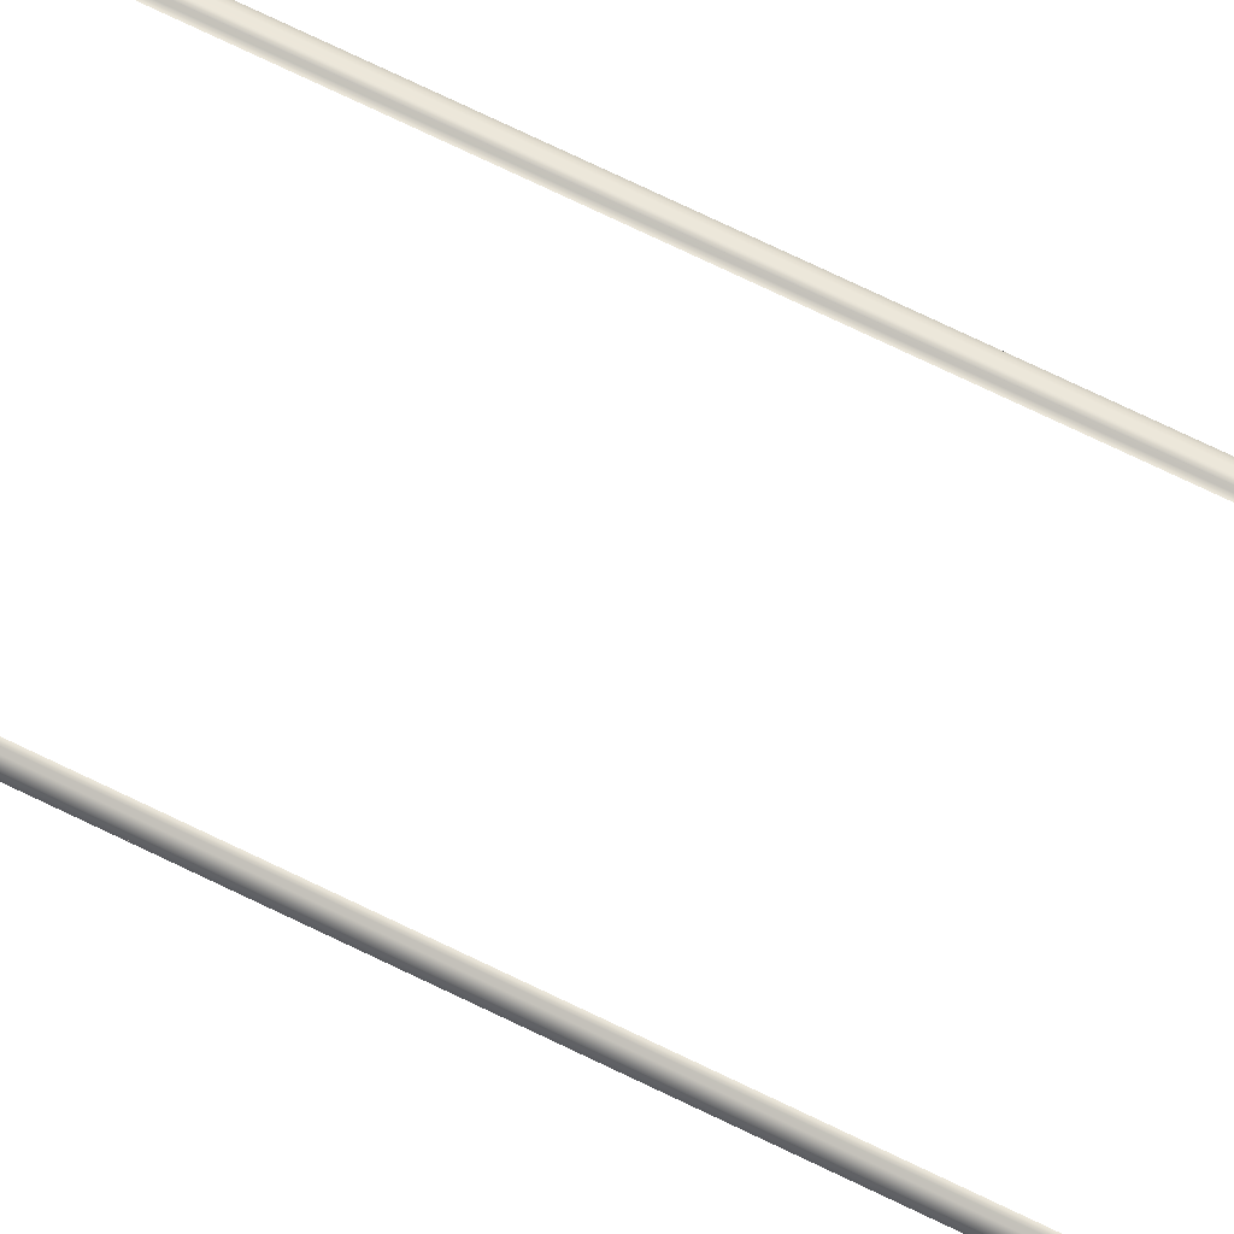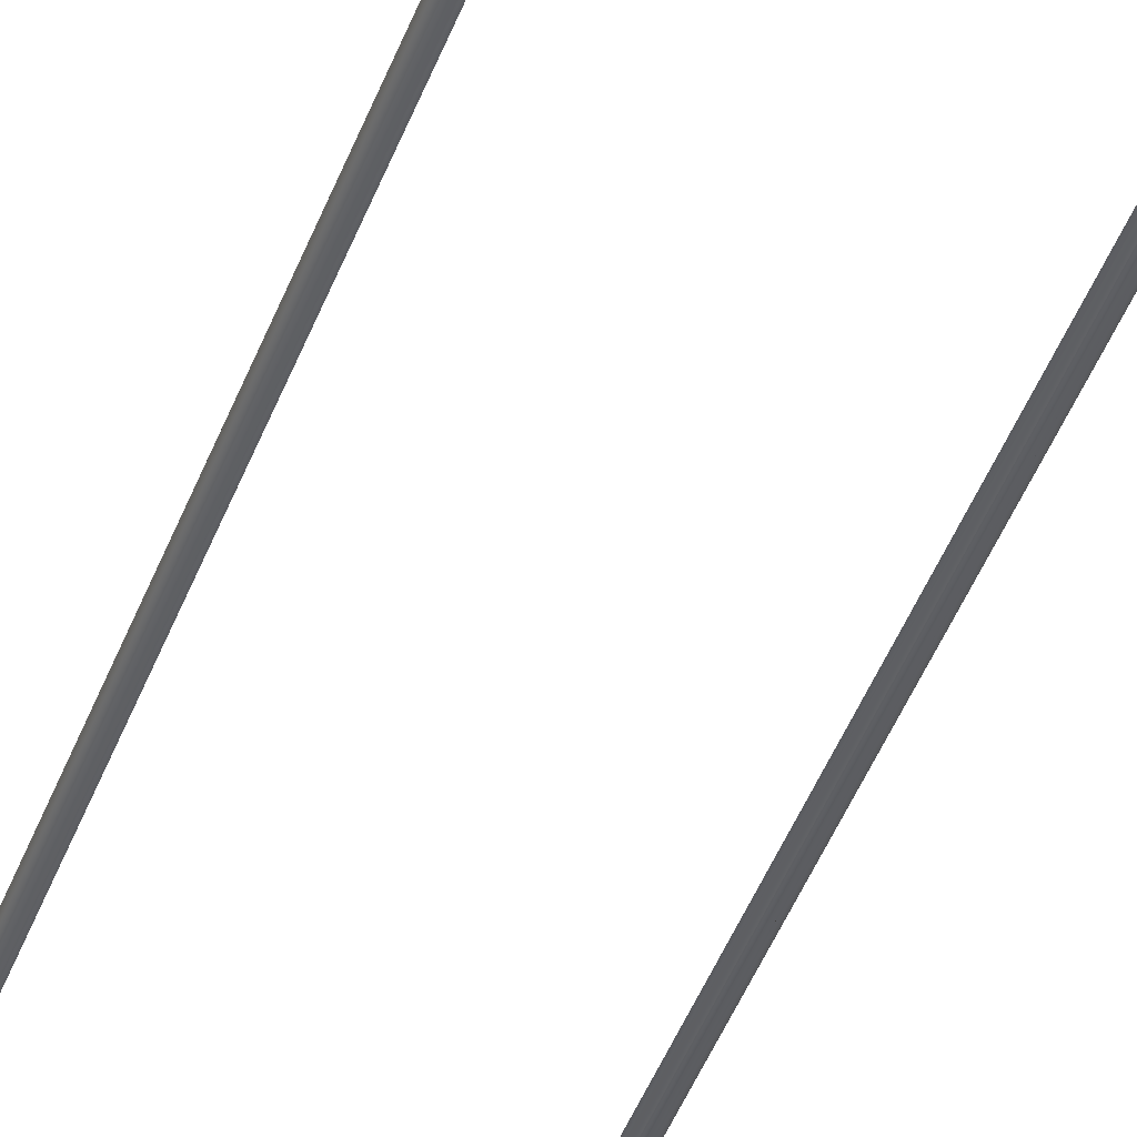
<metadata>
{"format":"obj","ext":"obj","renderer":"f3d","projection":"perspective","resolution":1024,"background":"white","views":[{"elev":72.3,"azim":115.9,"up":"+Y"},{"elev":-41.7,"azim":-18.8,"up":"+Y"}]}
</metadata>
<code>
o #ID55
v -0.151 0.5155 -0.4548
v -0.07584 0.514 -0.4569
v -0.1512 0.514 -0.4569
v -0.07601 0.5155 -0.4548
v -0.1584 0.5155 -0.4536
v -0.1591 0.514 -0.4556
v -0.174 0.5155 0.3443
v -0.1752 0.5155 -0.4307
v -0.1752 0.5155 0.3369
v -0.174 0.5155 -0.4381
v -0.1726 0.5155 0.3367
v -0.1706 0.5155 0.3511
v -0.1715 0.5155 0.3435
v -0.1685 0.5155 0.3496
v -0.1652 0.5155 0.3565
v -0.1637 0.5155 0.3544
v -0.1584 0.5155 0.3599
v -0.1576 0.5155 0.3574
v -0.151 0.5155 0.3611
v -0.1508 0.5155 0.3585
v -0.07601 0.5155 0.3611
v -0.07621 0.5155 0.3585
v -0.06941 0.5155 0.3574
v -0.06861 0.5155 0.3599
v -0.06338 0.5155 0.3544
v -0.06185 0.5155 0.3565
v -0.05858 0.5155 0.3496
v -0.05648 0.5155 0.3511
v -0.05551 0.5155 0.3435
v -0.05303 0.5155 0.3443
v -0.05443 0.5155 0.3367
v -0.05443 0.5155 -0.4305
v -0.1726 0.5155 -0.4305
v -0.1706 0.5155 -0.4448
v -0.1715 0.5155 -0.4373
v -0.1685 0.5155 -0.4433
v -0.1652 0.5155 -0.4502
v -0.1637 0.5155 -0.4481
v -0.1576 0.5155 -0.4512
v -0.1508 0.5155 -0.4522
v -0.07621 0.5155 -0.4522
v -0.06941 0.5155 -0.4512
v -0.06861 0.5155 -0.4536
v -0.06338 0.5155 -0.4481
v -0.06185 0.5155 -0.4502
v -0.05858 0.5155 -0.4433
v -0.05648 0.5155 -0.4448
v -0.05551 0.5155 -0.4373
v -0.05303 0.5155 -0.4381
v -0.05186 0.5155 0.3369
v -0.05186 0.5155 -0.4307
v -0.06796 0.514 -0.4556
v -0.1513 0.5115 -0.4577
v -0.1135 0.5115 -0.4577
v -0.1471 0.5115 -0.4577
v -0.07996 0.5115 -0.4577
v -0.07578 0.5115 -0.4577
v -0.1664 0.514 -0.4519
v -0.1593 0.5115 -0.4564
v -0.05103 0.514 0.345
v -0.04978 0.514 0.3371
v -0.04978 0.514 -0.4308
v -0.05103 0.514 -0.4387
v -0.05478 0.514 -0.4461
v -0.06061 0.514 -0.4519
v -0.1723 0.514 -0.4461
v -0.176 0.514 -0.4387
v -0.1773 0.514 -0.4308
v -0.1773 0.514 0.3371
v -0.176 0.514 0.345
v -0.1723 0.514 0.3523
v -0.1664 0.514 0.3582
v -0.1591 0.514 0.3619
v -0.1512 0.514 0.3632
v -0.07584 0.514 0.3632
v -0.06796 0.514 0.3619
v -0.06061 0.514 0.3582
v -0.05478 0.514 0.3523
v -0.06771 0.5115 -0.4564
v -0.1495 0.5091 -0.4569
v -0.1512 0.5091 -0.4569
v -0.1446 0.5091 -0.4569
v -0.116 0.5091 -0.4569
v -0.1111 0.5091 -0.4569
v -0.0824 0.5091 -0.4569
v -0.07752 0.5091 -0.4569
v -0.07584 0.5091 -0.4569
v -0.1669 0.5115 -0.4525
v -0.1591 0.5091 -0.4556
v -0.04899 0.5115 0.3372
v -0.05027 0.5115 0.3452
v -0.04899 0.5115 0.3331
v -0.04899 0.5115 0.2572
v -0.04899 0.5115 0.1812
v -0.04899 0.5115 0.1052
v -0.04899 0.5115 0.0292
v -0.04899 0.5115 -0.04679
v -0.04899 0.5115 -0.1228
v -0.04899 0.5115 -0.1988
v -0.04899 0.5115 -0.2747
v -0.04899 0.5115 -0.3507
v -0.04899 0.5115 -0.4267
v -0.04899 0.5115 -0.4309
v -0.05027 0.5115 -0.439
v -0.05413 0.5115 -0.4465
v -0.06014 0.5115 -0.4525
v -0.1729 0.5115 -0.4465
v -0.1768 0.5115 -0.439
v -0.178 0.5115 -0.4309
v -0.178 0.5115 0.3331
v -0.178 0.5115 0.3372
v -0.178 0.5115 0.2572
v -0.178 0.5115 0.1812
v -0.178 0.5115 0.1052
v -0.178 0.5115 0.0292
v -0.178 0.5115 -0.04679
v -0.178 0.5115 -0.1228
v -0.178 0.5115 -0.1988
v -0.178 0.5115 -0.2747
v -0.178 0.5115 -0.3507
v -0.178 0.5115 -0.4267
v -0.1768 0.5115 0.3452
v -0.1729 0.5115 0.3528
v -0.1669 0.5115 0.3588
v -0.1593 0.5115 0.3627
v -0.1513 0.5115 0.364
v -0.07578 0.5115 0.364
v -0.1135 0.5115 0.364
v -0.07996 0.5115 0.364
v -0.1471 0.5115 0.364
v -0.06771 0.5115 0.3627
v -0.06014 0.5115 0.3588
v -0.05413 0.5115 0.3528
v -0.06796 0.5091 -0.4556
v -0.151 0.5076 -0.4548
v -0.1431 0.5076 -0.4548
v -0.1175 0.5076 -0.4548
v -0.1096 0.5076 -0.4548
v -0.08391 0.5076 -0.4548
v -0.07601 0.5076 -0.4548
v -0.1664 0.5091 -0.4519
v -0.1584 0.5076 -0.4536
v -0.05103 0.5091 0.345
v -0.04978 0.5091 0.3371
v -0.04978 0.5091 0.3356
v -0.04978 0.5091 0.3307
v -0.04978 0.5091 0.2596
v -0.04978 0.5091 0.2547
v -0.04978 0.5091 0.1836
v -0.04978 0.5091 0.1787
v -0.04978 0.5091 0.1076
v -0.04978 0.5091 0.1027
v -0.04978 0.5091 0.03164
v -0.04978 0.5091 0.02676
v -0.04978 0.5091 -0.04434
v -0.04978 0.5091 -0.04923
v -0.04978 0.5091 -0.1203
v -0.04978 0.5091 -0.1252
v -0.04978 0.5091 -0.1963
v -0.04978 0.5091 -0.2012
v -0.04978 0.5091 -0.2723
v -0.04978 0.5091 -0.2772
v -0.04978 0.5091 -0.3483
v -0.04978 0.5091 -0.3532
v -0.04978 0.5091 -0.4243
v -0.04978 0.5091 -0.4292
v -0.04978 0.5091 -0.4308
v -0.05103 0.5091 -0.4387
v -0.05478 0.5091 -0.4461
v -0.06061 0.5091 -0.4519
v -0.1723 0.5091 -0.4461
v -0.176 0.5091 -0.4387
v -0.1773 0.5091 -0.4308
v -0.1773 0.5091 0.3371
v -0.1773 0.5091 0.3356
v -0.1773 0.5091 0.3307
v -0.1773 0.5091 0.2596
v -0.1773 0.5091 0.2547
v -0.1773 0.5091 0.1836
v -0.1773 0.5091 0.1787
v -0.1773 0.5091 0.1076
v -0.1773 0.5091 0.1027
v -0.1773 0.5091 0.03164
v -0.1773 0.5091 0.02676
v -0.1773 0.5091 -0.04434
v -0.1773 0.5091 -0.04923
v -0.1773 0.5091 -0.1203
v -0.1773 0.5091 -0.1252
v -0.1773 0.5091 -0.1963
v -0.1773 0.5091 -0.2012
v -0.1773 0.5091 -0.2723
v -0.1773 0.5091 -0.2772
v -0.1773 0.5091 -0.3483
v -0.1773 0.5091 -0.3532
v -0.1773 0.5091 -0.4243
v -0.1773 0.5091 -0.4292
v -0.176 0.5091 0.345
v -0.1723 0.5091 0.3523
v -0.1664 0.5091 0.3582
v -0.1591 0.5091 0.3619
v -0.1512 0.5091 0.3632
v -0.07752 0.5091 0.3632
v -0.07584 0.5091 0.3632
v -0.0824 0.5091 0.3632
v -0.1111 0.5091 0.3632
v -0.116 0.5091 0.3632
v -0.1446 0.5091 0.3632
v -0.1495 0.5091 0.3632
v -0.06796 0.5091 0.3619
v -0.06061 0.5091 0.3582
v -0.05478 0.5091 0.3523
v -0.06861 0.5076 -0.4536
v -0.1726 0.5076 0.2611
v -0.1726 0.5076 0.3292
v -0.1726 0.5076 0.2532
v -0.174 0.5076 -0.4381
v -0.1752 0.5076 -0.4228
v -0.1752 0.5076 -0.4307
v -0.1752 0.5076 -0.3547
v -0.1752 0.5076 -0.3468
v -0.1752 0.5076 -0.2787
v -0.1752 0.5076 -0.2708
v -0.1752 0.5076 -0.2027
v -0.1752 0.5076 -0.1948
v -0.1752 0.5076 -0.1267
v -0.1752 0.5076 -0.1188
v -0.1752 0.5076 -0.05074
v -0.1752 0.5076 -0.04283
v -0.1752 0.5076 0.02525
v -0.1752 0.5076 0.03315
v -0.1752 0.5076 0.1012
v -0.1752 0.5076 0.1091
v -0.1752 0.5076 0.1772
v -0.1752 0.5076 0.1851
v -0.1752 0.5076 0.2532
v -0.1752 0.5076 0.2611
v -0.1752 0.5076 0.3292
v -0.1752 0.5076 0.3369
v -0.1752 0.5076 0.3371
v -0.174 0.5076 0.3443
v -0.1726 0.5076 -0.4305
v -0.1726 0.5076 -0.4307
v -0.1706 0.5076 -0.4448
v -0.1715 0.5076 -0.4373
v -0.1685 0.5076 -0.4433
v -0.1652 0.5076 -0.4502
v -0.1637 0.5076 -0.4481
v -0.1576 0.5076 -0.4512
v -0.151 0.5076 -0.4522
v -0.1508 0.5076 -0.4522
v -0.1431 0.5076 -0.4522
v -0.1175 0.5076 -0.4522
v -0.1096 0.5076 -0.4522
v -0.08391 0.5076 -0.4522
v -0.07621 0.5076 -0.4522
v -0.07601 0.5076 -0.4522
v -0.06941 0.5076 -0.4512
v -0.06338 0.5076 -0.4481
v -0.06185 0.5076 -0.4502
v -0.05858 0.5076 -0.4433
v -0.05648 0.5076 -0.4448
v -0.05551 0.5076 -0.4373
v -0.05303 0.5076 -0.4381
v -0.05445 0.5076 -0.4307
v -0.05443 0.5076 -0.4305
v -0.05443 0.5076 -0.4228
v -0.05443 0.5076 -0.3547
v -0.05443 0.5076 -0.3468
v -0.05443 0.5076 -0.2787
v -0.05443 0.5076 -0.2708
v -0.05443 0.5076 -0.2027
v -0.05443 0.5076 -0.1948
v -0.05443 0.5076 -0.1267
v -0.05443 0.5076 -0.1188
v -0.05443 0.5076 -0.05074
v -0.05443 0.5076 -0.04283
v -0.05443 0.5076 0.02525
v -0.05443 0.5076 0.03315
v -0.05443 0.5076 0.1012
v -0.05443 0.5076 0.1091
v -0.05443 0.5076 0.1772
v -0.05443 0.5076 0.1851
v -0.05443 0.5076 0.2611
v -0.05443 0.5076 0.3292
v -0.05186 0.5076 -0.3547
v -0.05186 0.5076 -0.3468
v -0.05186 0.5076 -0.4228
v -0.05186 0.5076 -0.2787
v -0.05186 0.5076 -0.2708
v -0.05186 0.5076 0.02525
v -0.05186 0.5076 0.03315
v -0.05186 0.5076 -0.04283
v -0.1726 0.5076 0.3371
v -0.1706 0.5076 0.3511
v -0.1726 0.5076 0.3367
v -0.1726 0.5076 -0.4228
v -0.1726 0.5076 -0.3547
v -0.1726 0.5076 -0.3468
v -0.1726 0.5076 -0.2787
v -0.1726 0.5076 -0.2708
v -0.1726 0.5076 -0.2027
v -0.1726 0.5076 -0.1948
v -0.1726 0.5076 -0.1267
v -0.1726 0.5076 -0.1188
v -0.1726 0.5076 -0.05074
v -0.1726 0.5076 -0.04283
v -0.1726 0.5076 0.02525
v -0.1726 0.5076 0.03315
v -0.1726 0.5076 0.1012
v -0.1726 0.5076 0.1091
v -0.1726 0.5076 0.1772
v -0.1726 0.5076 0.1851
v -0.1715 0.5076 0.3435
v -0.1685 0.5076 0.3496
v -0.1652 0.5076 0.3565
v -0.1637 0.5076 0.3544
v -0.1584 0.5076 0.3599
v -0.1576 0.5076 0.3574
v -0.151 0.5076 0.3611
v -0.151 0.5076 0.3585
v -0.1431 0.5076 0.3611
v -0.1508 0.5076 0.3585
v -0.1431 0.5076 0.3585
v -0.1175 0.5076 0.3585
v -0.1175 0.5076 0.3611
v -0.1096 0.5076 0.3611
v -0.1096 0.5076 0.3585
v -0.08391 0.5076 0.3585
v -0.08391 0.5076 0.3611
v -0.07601 0.5076 0.3611
v -0.07621 0.5076 0.3585
v -0.07601 0.5076 0.3585
v -0.06941 0.5076 0.3574
v -0.06861 0.5076 0.3599
v -0.06338 0.5076 0.3544
v -0.06185 0.5076 0.3565
v -0.05858 0.5076 0.3496
v -0.05648 0.5076 0.3511
v -0.05551 0.5076 0.3435
v -0.05303 0.5076 0.3443
v -0.05446 0.5076 0.3371
v -0.05443 0.5076 0.3367
v -0.05186 0.5076 -0.4307
v -0.05187 0.5076 0.3371
v -0.05186 0.5076 0.3369
v -0.05186 0.5076 -0.2027
v -0.05186 0.5076 -0.1948
v -0.05186 0.5076 -0.1267
v -0.05186 0.5076 -0.1188
v -0.05186 0.5076 -0.05074
v -0.05186 0.5076 0.1012
v -0.05186 0.5076 0.1091
v -0.05186 0.5076 0.1772
v -0.05186 0.5076 0.1851
v -0.05186 0.5076 0.2532
v -0.05186 0.5076 0.2611
v -0.05186 0.5076 0.3292
v -0.05443 0.5076 0.2532
f 1 2 3
f 2 1 4
f 5 3 6
f 3 5 1
f 7 8 9
f 8 7 10
f 10 7 11
f 11 7 12
f 11 12 13
f 13 12 14
f 14 12 15
f 14 15 16
f 16 15 17
f 16 17 18
f 18 17 19
f 18 19 20
f 20 19 21
f 20 21 22
f 22 21 23
f 23 21 24
f 23 24 25
f 25 24 26
f 25 26 27
f 27 26 28
f 27 28 29
f 29 28 30
f 29 30 31
f 31 30 32
f 10 33 34
f 33 10 11
f 34 33 35
f 34 35 36
f 34 36 37
f 37 36 38
f 37 38 5
f 5 38 39
f 5 39 1
f 1 39 40
f 1 40 4
f 4 40 41
f 4 41 42
f 4 42 43
f 43 42 44
f 43 44 45
f 45 44 46
f 45 46 47
f 47 46 48
f 47 48 49
f 49 48 32
f 49 32 30
f 49 30 50
f 49 50 51
f 43 2 4
f 2 43 52
f 53 54 55
f 54 53 56
f 56 53 57
f 57 53 3
f 57 3 2
f 37 6 58
f 6 37 5
f 6 53 59
f 53 6 3
f 60 50 30
f 50 60 61
f 61 51 50
f 51 61 62
f 51 63 49
f 63 51 62
f 49 64 47
f 64 49 63
f 47 65 45
f 65 47 64
f 45 52 43
f 52 45 65
f 34 58 66
f 58 34 37
f 10 66 67
f 66 10 34
f 8 67 68
f 67 8 10
f 9 68 69
f 68 9 8
f 70 9 69
f 9 70 7
f 71 7 70
f 7 71 12
f 72 12 71
f 12 72 15
f 73 15 72
f 15 73 17
f 74 17 73
f 17 74 19
f 75 19 74
f 19 75 21
f 75 24 21
f 24 75 76
f 76 26 24
f 26 76 77
f 77 28 26
f 28 77 78
f 78 30 28
f 30 78 60
f 2 79 57
f 79 2 52
f 53 80 81
f 80 53 82
f 82 53 83
f 83 53 84
f 84 53 85
f 85 53 86
f 86 53 87
f 87 53 55
f 87 56 57
f 56 87 55
f 56 55 54
f 58 59 88
f 59 58 6
f 59 81 89
f 81 59 53
f 90 60 91
f 60 90 61
f 92 61 90
f 61 92 62
f 62 92 93
f 62 93 94
f 62 94 95
f 62 95 96
f 62 96 97
f 62 97 98
f 62 98 99
f 62 99 100
f 62 100 101
f 62 101 102
f 62 102 103
f 103 63 62
f 63 103 104
f 104 64 63
f 64 104 105
f 105 65 64
f 65 105 106
f 52 106 79
f 106 52 65
f 58 107 66
f 107 58 88
f 66 108 67
f 108 66 107
f 67 109 68
f 109 67 108
f 69 110 111
f 110 69 68
f 110 68 112
f 112 68 113
f 113 68 114
f 114 68 115
f 115 68 116
f 116 68 117
f 117 68 118
f 118 68 119
f 119 68 120
f 120 68 121
f 121 68 109
f 70 111 122
f 111 70 69
f 71 122 123
f 122 71 70
f 72 123 124
f 123 72 71
f 73 124 125
f 124 73 72
f 74 125 126
f 125 74 73
f 127 128 129
f 128 127 130
f 130 127 126
f 126 127 75
f 126 75 74
f 76 127 131
f 127 76 75
f 77 131 132
f 131 77 76
f 133 77 132
f 77 133 78
f 91 78 133
f 78 91 60
f 57 134 87
f 134 57 79
f 80 135 81
f 135 80 136
f 136 80 82
f 136 82 83
f 136 83 137
f 137 83 138
f 138 83 84
f 138 84 85
f 138 85 139
f 139 85 140
f 140 85 86
f 140 86 87
f 88 89 141
f 89 88 59
f 81 142 89
f 142 81 135
f 143 90 91
f 90 143 144
f 144 92 90
f 92 144 145
f 92 145 146
f 92 146 93
f 93 146 147
f 93 147 148
f 93 148 94
f 94 148 149
f 94 149 150
f 94 150 95
f 95 150 151
f 95 151 152
f 95 152 96
f 96 152 153
f 96 153 154
f 96 154 97
f 97 154 155
f 97 155 156
f 97 156 98
f 98 156 157
f 98 157 158
f 98 158 99
f 99 158 159
f 99 159 160
f 99 160 100
f 100 160 161
f 100 161 162
f 100 162 101
f 101 162 163
f 101 163 164
f 101 164 102
f 102 164 165
f 102 165 166
f 102 166 103
f 103 166 167
f 168 103 167
f 103 168 104
f 169 104 168
f 104 169 105
f 170 105 169
f 105 170 106
f 79 170 134
f 170 79 106
f 107 141 171
f 141 107 88
f 108 171 172
f 171 108 107
f 109 172 173
f 172 109 108
f 110 174 111
f 174 110 175
f 175 110 176
f 176 110 112
f 176 112 177
f 177 112 178
f 178 112 113
f 178 113 179
f 179 113 180
f 180 113 114
f 180 114 181
f 181 114 182
f 182 114 115
f 182 115 183
f 183 115 184
f 184 115 116
f 184 116 185
f 185 116 186
f 186 116 117
f 186 117 187
f 187 117 188
f 188 117 118
f 188 118 189
f 189 118 190
f 190 118 119
f 190 119 191
f 191 119 192
f 192 119 120
f 192 120 193
f 193 120 194
f 194 120 121
f 194 121 195
f 195 121 196
f 196 121 109
f 196 109 173
f 111 197 122
f 197 111 174
f 122 198 123
f 198 122 197
f 123 199 124
f 199 123 198
f 125 199 200
f 199 125 124
f 126 200 201
f 200 126 125
f 127 202 203
f 202 127 204
f 204 127 205
f 205 127 206
f 206 127 207
f 207 127 208
f 208 127 201
f 201 127 129
f 201 130 126
f 130 201 129
f 130 129 128
f 131 203 209
f 203 131 127
f 132 209 210
f 209 132 131
f 210 133 132
f 133 210 211
f 211 91 133
f 91 211 143
f 87 212 140
f 212 87 134
f 213 214 215
f 216 217 218
f 217 216 219
f 219 216 220
f 220 216 221
f 221 216 222
f 222 216 223
f 223 216 224
f 224 216 225
f 225 216 226
f 226 216 227
f 227 216 228
f 228 216 229
f 229 216 230
f 230 216 231
f 231 216 232
f 232 216 233
f 233 216 234
f 234 216 235
f 235 216 236
f 236 216 237
f 237 216 238
f 238 216 239
f 239 216 240
f 240 216 241
f 241 216 242
f 242 216 243
f 242 243 244
f 244 243 245
f 245 243 246
f 245 246 247
f 247 246 142
f 247 142 248
f 248 142 135
f 248 135 249
f 249 135 136
f 249 136 250
f 250 136 251
f 251 136 137
f 251 137 252
f 252 137 138
f 252 138 253
f 253 138 139
f 253 139 254
f 254 139 140
f 254 140 255
f 255 140 256
f 256 140 257
f 257 140 212
f 257 212 258
f 258 212 259
f 258 259 260
f 260 259 261
f 260 261 262
f 262 261 263
f 262 263 264
f 264 263 265
f 265 263 266
f 266 263 267
f 267 263 268
f 268 263 269
f 269 263 270
f 270 263 271
f 271 263 272
f 272 263 273
f 273 263 274
f 274 263 275
f 275 263 276
f 276 263 277
f 277 263 278
f 278 263 279
f 279 263 280
f 280 263 281
f 281 263 282
f 282 263 283
f 283 263 284
f 285 286 287
f 288 289 286
f 290 291 292
f 240 293 294
f 293 240 295
f 295 240 241
f 295 241 296
f 295 296 297
f 295 297 298
f 295 298 299
f 295 299 300
f 295 300 301
f 295 301 302
f 295 302 303
f 295 303 304
f 295 304 305
f 295 305 306
f 295 306 307
f 295 307 308
f 295 308 309
f 295 309 310
f 295 310 311
f 295 311 312
f 295 312 215
f 295 215 214
f 294 293 313
f 294 313 314
f 294 314 315
f 315 314 316
f 315 316 317
f 317 316 318
f 317 318 319
f 319 318 320
f 319 320 321
f 321 320 322
f 321 322 323
f 321 323 324
f 321 324 325
f 325 324 326
f 326 324 327
f 326 327 328
f 326 328 329
f 329 328 330
f 330 328 331
f 330 331 332
f 330 332 333
f 330 333 334
f 334 333 335
f 334 335 336
f 336 335 337
f 336 337 338
f 338 337 339
f 338 339 340
f 340 339 341
f 340 341 342
f 340 342 284
f 340 284 263
f 340 263 343
f 340 343 344
f 344 343 345
f 345 343 287
f 345 287 286
f 345 286 289
f 345 289 346
f 345 346 347
f 345 347 348
f 345 348 349
f 345 349 350
f 345 350 292
f 345 292 291
f 345 291 351
f 345 351 352
f 345 352 353
f 345 353 354
f 345 354 355
f 345 355 356
f 345 356 357
f 283 358 282
f 89 246 141
f 246 89 142
f 344 143 340
f 143 344 345
f 143 345 144
f 167 287 343
f 287 167 285
f 285 167 288
f 288 167 290
f 290 167 357
f 166 163 167
f 163 166 164
f 164 166 165
f 162 161 163
f 154 153 155
f 152 151 153
f 150 149 151
f 146 145 147
f 357 144 345
f 144 357 167
f 144 167 163
f 144 163 161
f 144 161 160
f 144 160 159
f 144 159 158
f 144 158 157
f 144 157 156
f 144 156 155
f 144 155 153
f 144 153 151
f 144 151 149
f 144 149 148
f 144 148 147
f 144 147 145
f 290 351 291
f 351 290 352
f 352 290 353
f 353 290 354
f 354 290 355
f 355 290 356
f 356 290 357
f 288 346 289
f 346 288 347
f 347 288 348
f 348 288 349
f 349 288 350
f 350 288 292
f 292 288 290
f 288 286 285
f 168 343 263
f 343 168 167
f 169 263 261
f 263 169 168
f 170 261 259
f 261 170 169
f 134 259 212
f 259 134 170
f 141 243 171
f 243 141 246
f 171 216 172
f 216 171 243
f 172 218 173
f 218 172 216
f 218 196 173
f 196 218 195
f 195 218 194
f 194 218 192
f 192 218 190
f 190 218 188
f 188 218 186
f 186 218 184
f 184 218 176
f 176 174 175
f 174 176 238
f 238 176 218
f 238 218 217
f 238 217 219
f 238 219 220
f 238 220 221
f 238 221 222
f 238 222 223
f 238 223 224
f 238 224 225
f 238 225 226
f 238 226 227
f 238 227 228
f 238 228 229
f 238 229 230
f 238 230 231
f 238 231 232
f 238 232 233
f 238 233 234
f 238 234 235
f 238 235 236
f 238 236 237
f 184 182 183
f 182 184 181
f 181 184 180
f 180 184 179
f 179 184 178
f 178 184 177
f 177 184 176
f 184 185 186
f 186 187 188
f 188 189 190
f 190 191 192
f 192 193 194
f 238 197 174
f 197 238 239
f 197 239 240
f 240 198 197
f 198 240 294
f 294 199 198
f 199 294 315
f 315 200 199
f 200 315 317
f 317 201 200
f 201 317 319
f 319 208 201
f 208 319 321
f 208 321 207
f 207 321 206
f 206 321 325
f 206 325 326
f 206 326 205
f 205 326 204
f 204 326 329
f 204 329 330
f 204 330 202
f 202 330 203
f 334 203 330
f 203 334 209
f 336 209 334
f 209 336 210
f 338 210 336
f 210 338 211
f 340 211 338
f 211 340 143

</code>
